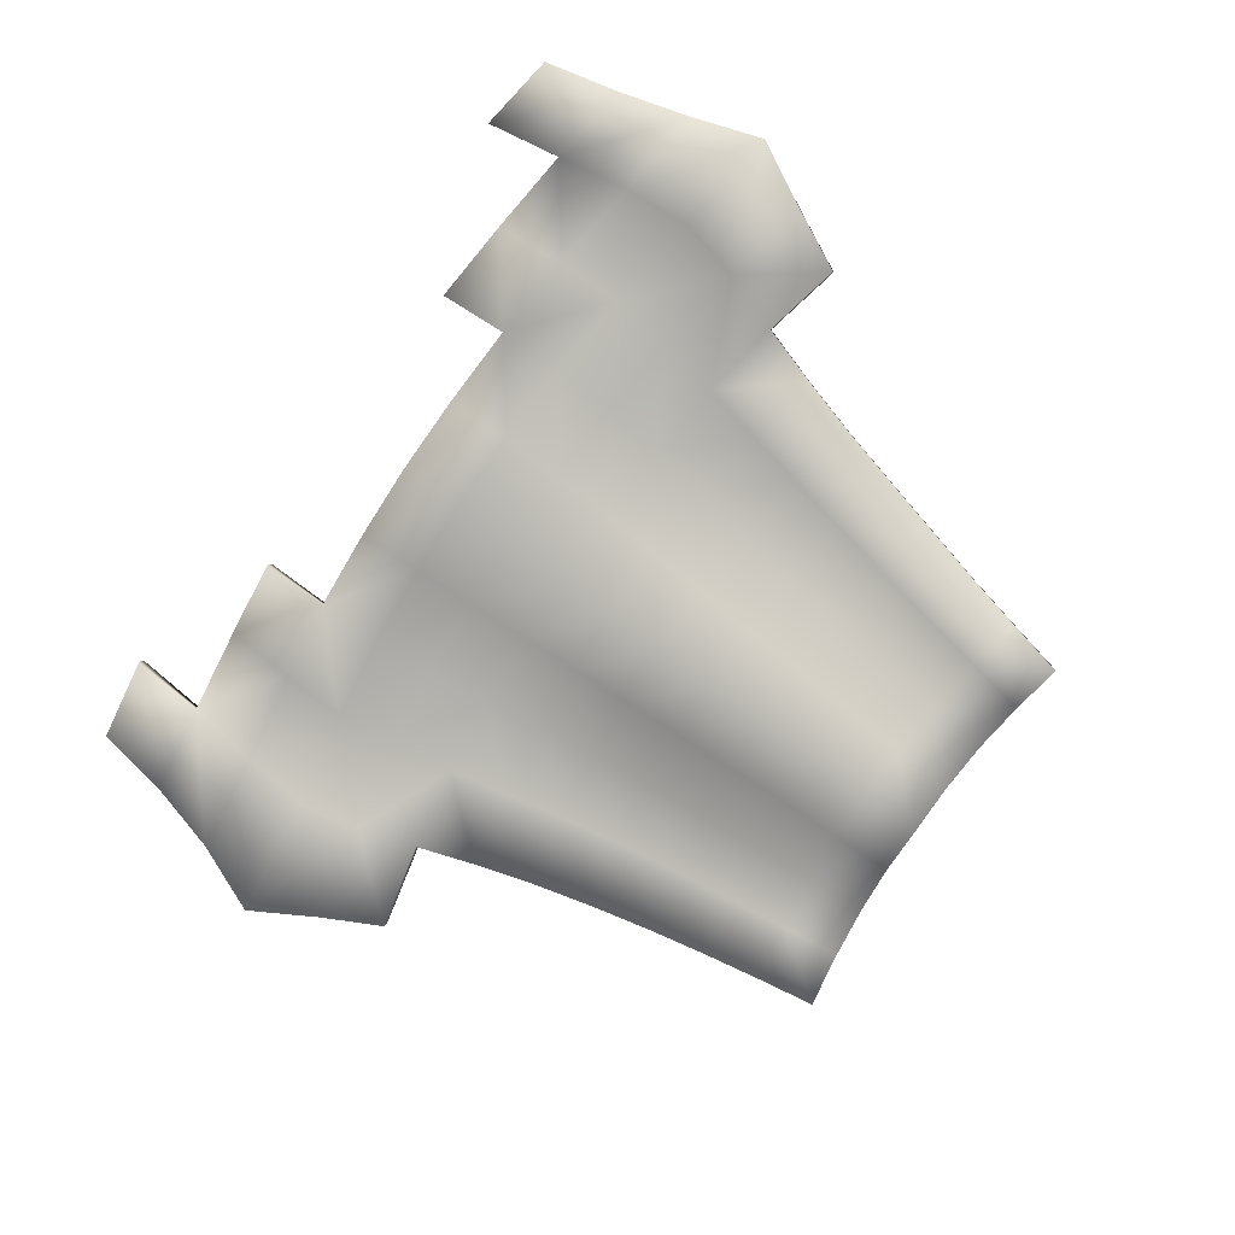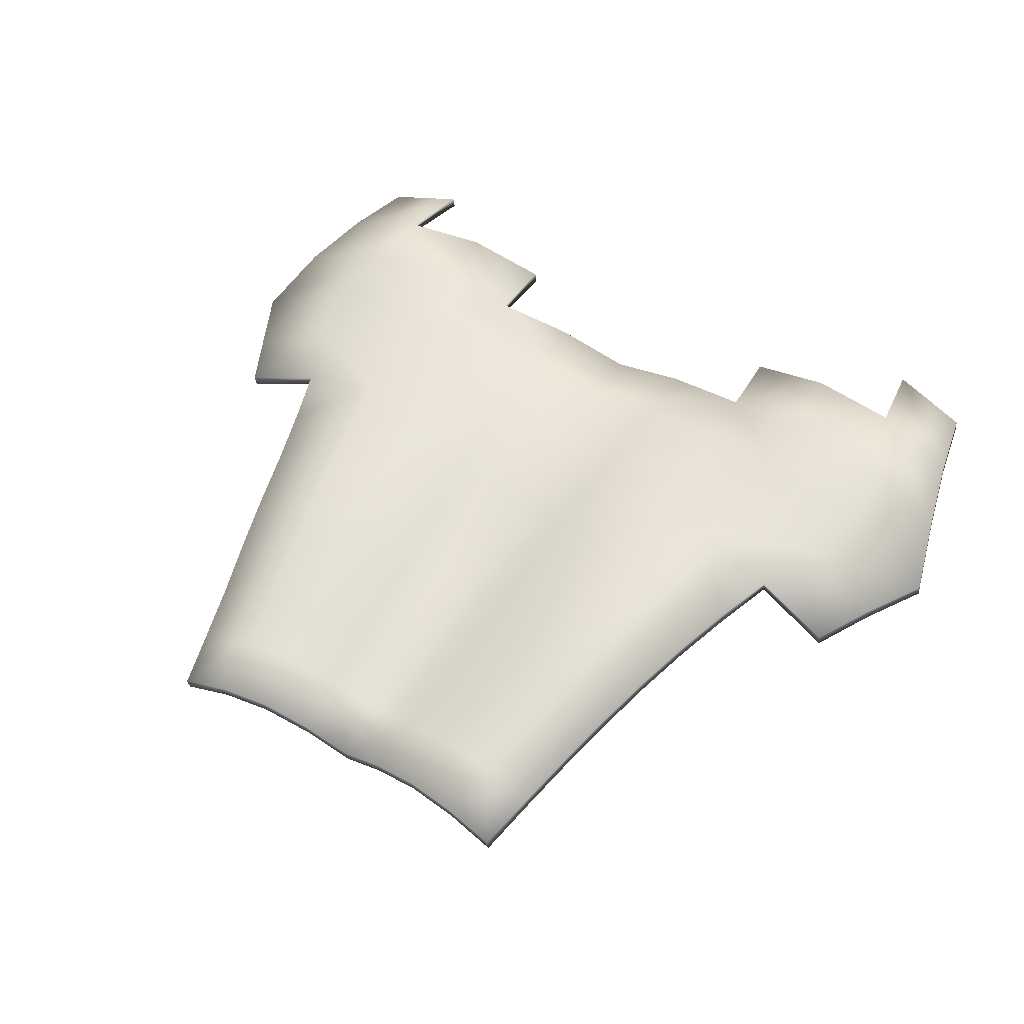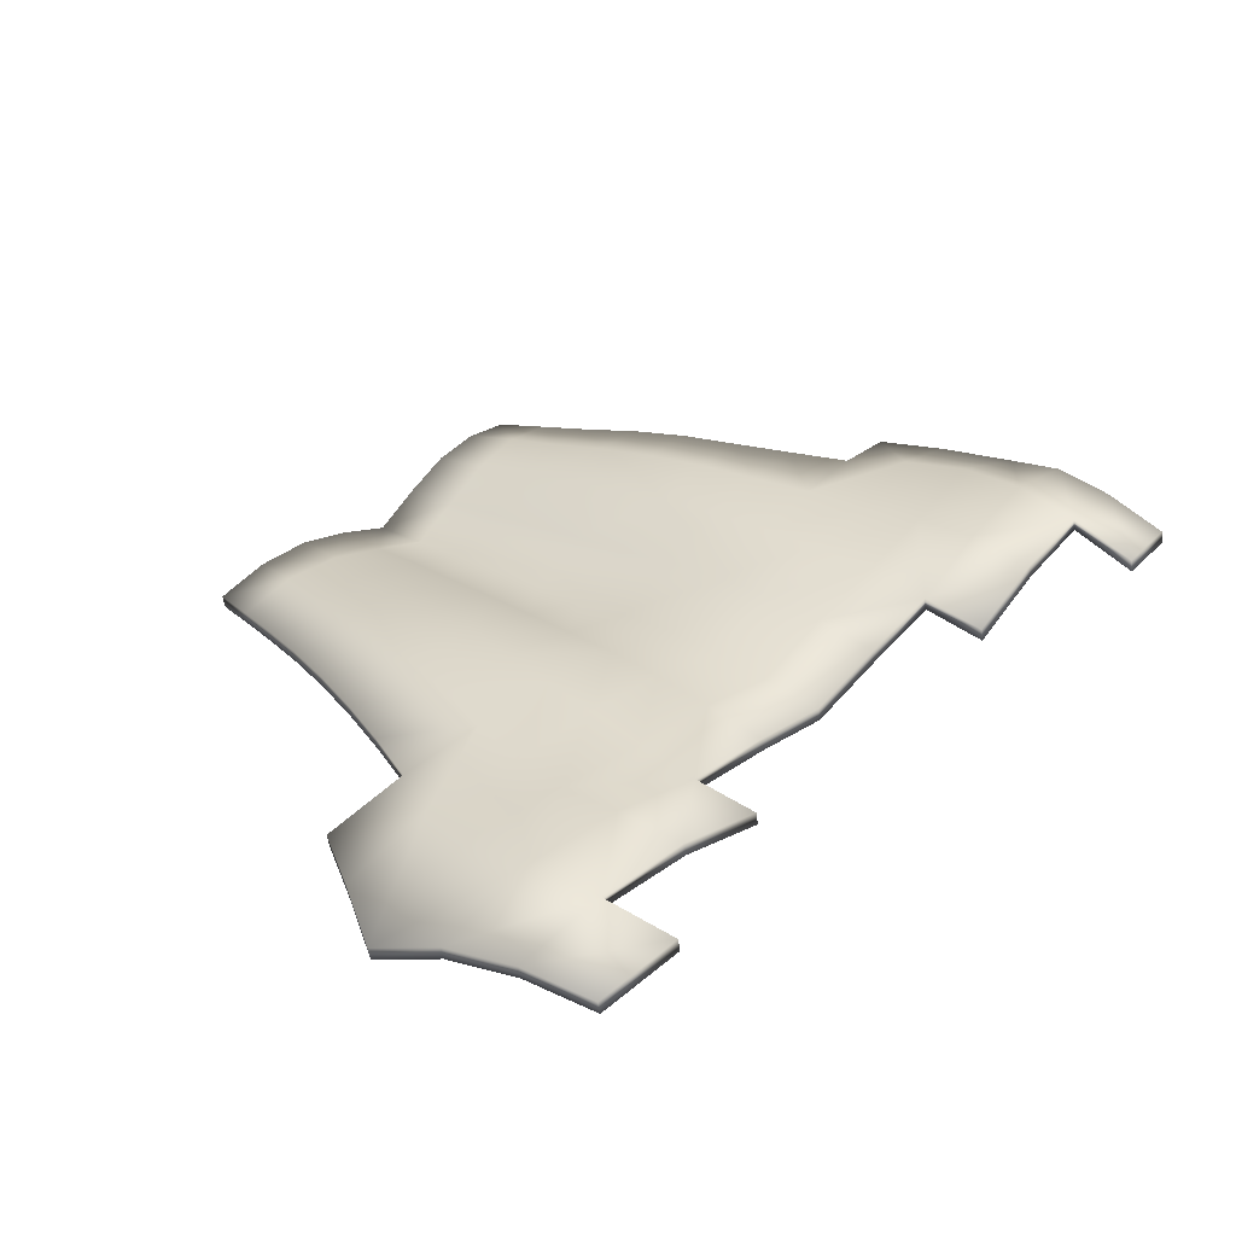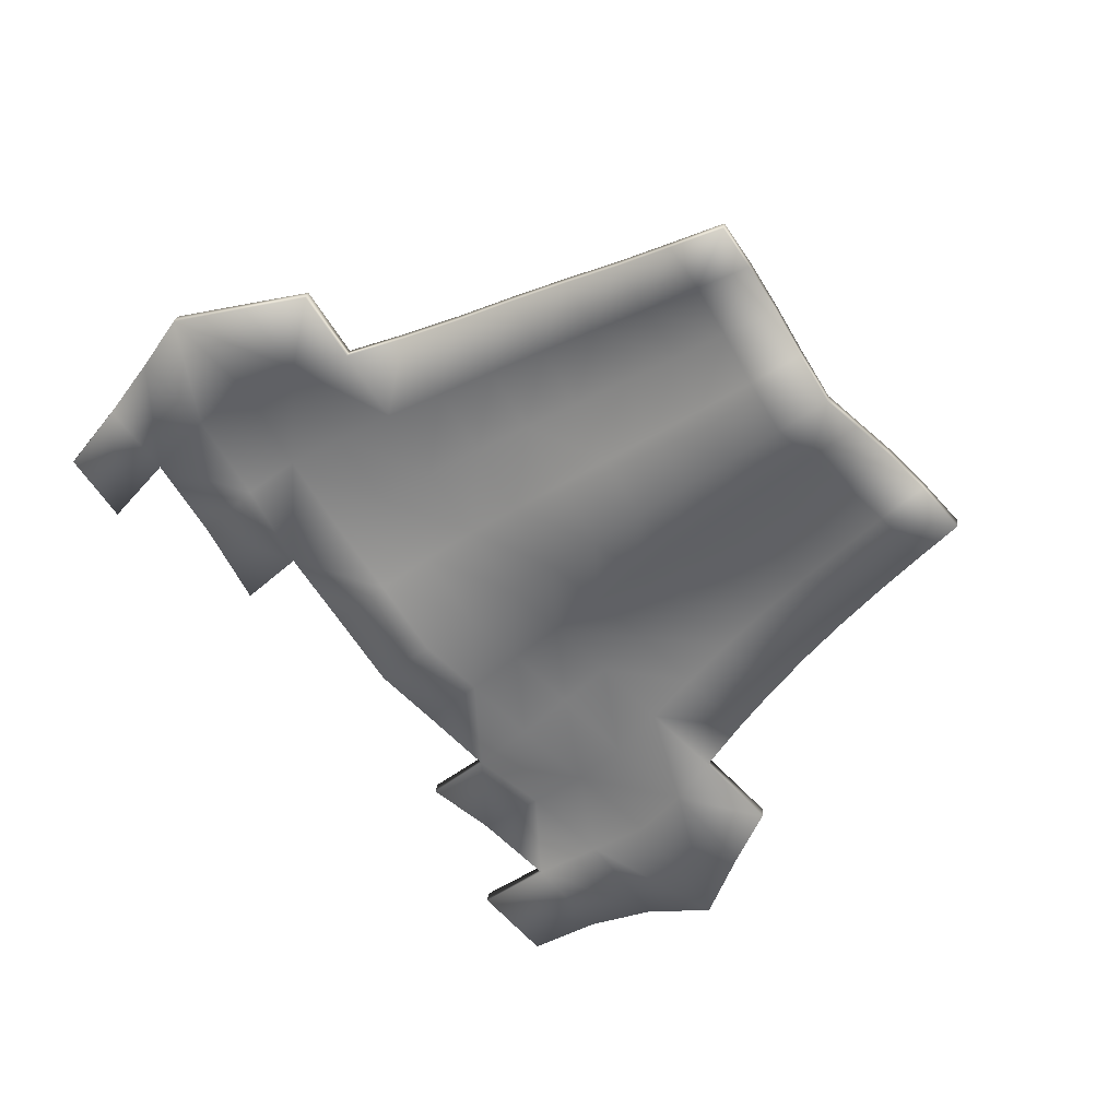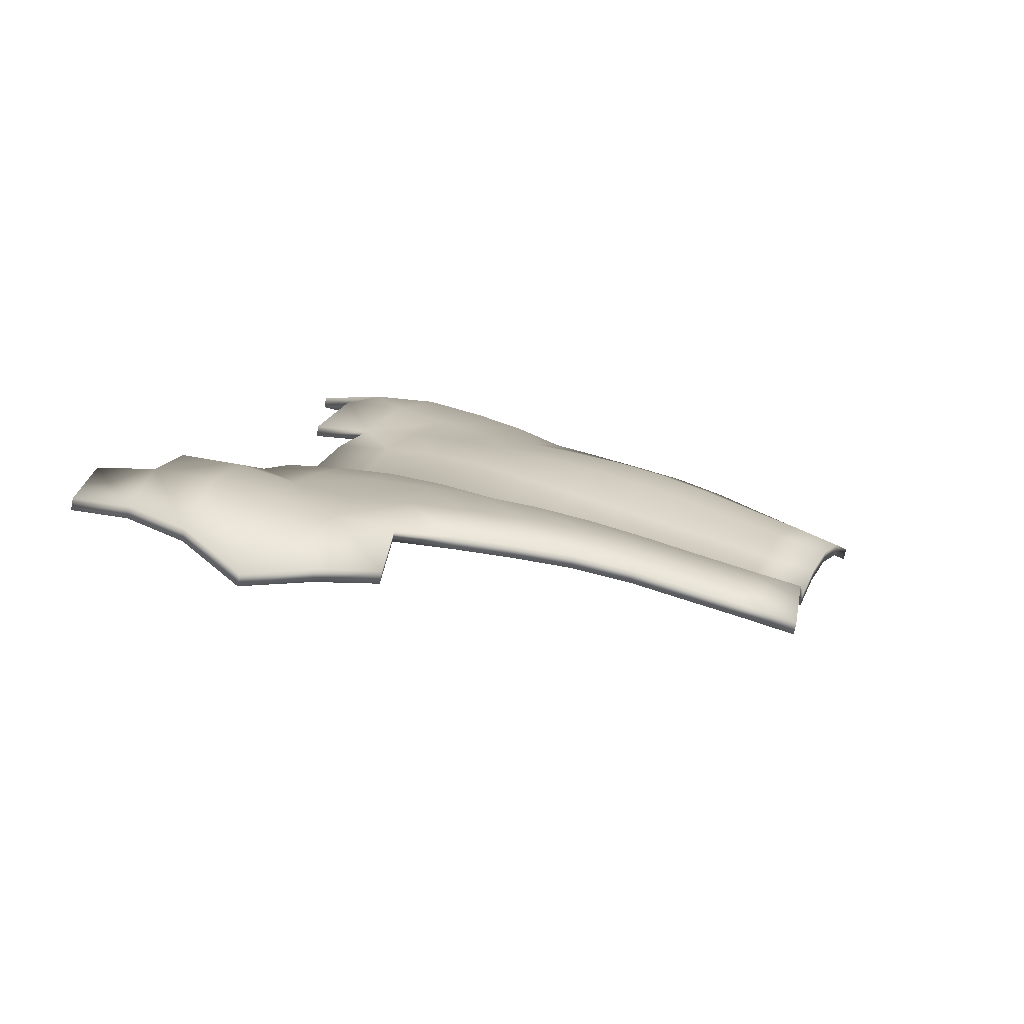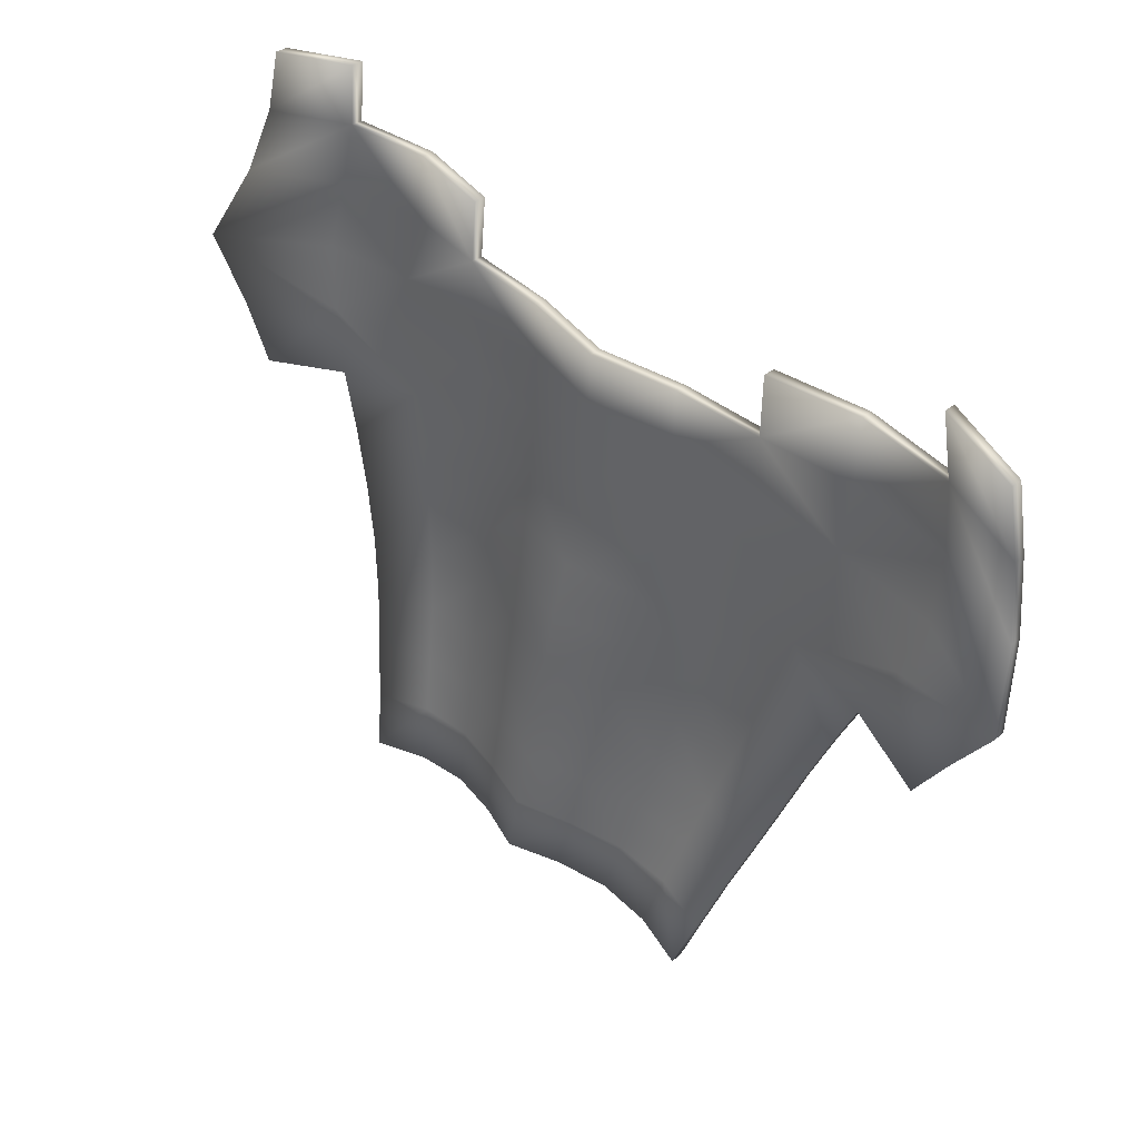
<metadata>
{"format":"obj","ext":"obj","renderer":"f3d","projection":"perspective","resolution":1024,"background":"white","views":[{"elev":-78.3,"azim":-124.0,"up":"+Z"},{"elev":47.3,"azim":32.3,"up":"+Z"},{"elev":41.4,"azim":133.0,"up":"+Z"},{"elev":-66.0,"azim":-51.4,"up":"+Z"},{"elev":10.2,"azim":-73.2,"up":"+Z"},{"elev":48.7,"azim":-138.2,"up":"+Y"}]}
</metadata>
<code>
o Body.012_Body.017
v -1.773 122.8 9.148
v -1.659 120.9 8.729
v 0 121.1 8.092
v 0 123 8.537
v -1.998 126.7 10.16
v -1.871 124.8 9.678
v 0 125 9.04
v 0 126.9 9.536
v -3.746 124.5 10.22
v -3.975 126.4 10.79
v -3.533 122.6 9.672
v -3.33 120.7 9.151
v -6.066 126.1 10.89
v -5.706 124.2 10.28
v -5.063 120.5 9.101
v -7.626 123.9 9.773
v -8.121 125.8 10.38
v -5.378 122.3 9.716
v -6.766 120.3 8.608
v -7.183 122.1 9.197
v -13.39 144.3 12.86
v -13.92 141.9 12.79
v -2.118 128.7 10.65
v -4.226 128.4 11.32
v -2.25 130.7 11.14
v -4.505 130.4 11.78
v -2.388 132.6 11.62
v -4.8 132.3 12.13
v -2.514 134.6 12.08
v -5.084 134.4 12.42
v 0 132.8 10.98
v 0 134.7 11.49
v -7.754 134.1 12.27
v -7.305 132.1 12.03
v -6.868 130.1 11.78
v -9.792 131.7 11.53
v -9.182 129.7 11.22
v -6.454 128.1 11.4
v -8.64 127.7 10.87
v -13.1 133.1 10.91
v -10.47 133.6 11.81
v -14.09 135.1 11.05
v -15.26 137.2 11.02
v -11.2 135.5 12.36
v -8.159 136.1 12.45
v -5.318 136.4 12.65
v -11.68 137.6 12.86
v -8.417 138.1 12.92
v -14.55 139.5 12.25
v -11.53 139.9 13.43
v -11.15 142.3 13.62
v -10.77 144.7 13.51
v -8.38 140.3 13.47
v -8.195 142.6 13.68
v -5.491 140.7 12.86
v -5.396 142.9 12.98
v -5.463 138.5 12.8
v -2.615 136.6 12.41
v 0 136.7 11.77
v -2.703 140.8 12.59
v 0 140.9 12.04
v 0 138.8 11.92
v -2.682 138.7 12.56
v 0 128.9 9.956
v 0 130.9 10.39
v 1.582 120.9 8.729
v 1.696 122.8 9.149
v 1.793 124.8 9.679
v 1.92 126.7 10.16
v 3.668 124.5 10.22
v 3.898 126.4 10.79
v 3.456 122.6 9.673
v 3.253 120.7 9.151
v 5.989 126.1 10.89
v 5.63 124.2 10.29
v 4.986 120.5 9.102
v 7.551 123.9 9.781
v 8.047 125.8 10.38
v 5.301 122.3 9.718
v 6.69 120.3 8.612
v 7.108 122.1 9.202
v 13.32 144.3 12.88
v 13.86 141.8 12.81
v 2.041 128.7 10.66
v 4.149 128.4 11.32
v 4.429 130.4 11.78
v 2.173 130.7 11.14
v 2.312 132.6 11.62
v 4.725 132.3 12.13
v 2.437 134.6 12.08
v 5.01 134.3 12.42
v 7.233 132.1 12.04
v 7.684 134 12.29
v 6.793 130.1 11.79
v 9.117 129.7 11.24
v 9.733 131.6 11.56
v 6.378 128.1 11.4
v 8.569 127.7 10.88
v 13.06 133.1 10.95
v 10.41 133.6 11.85
v 14.05 135 11.08
v 15.21 137.2 11.03
v 11.14 135.5 12.39
v 8.092 136.1 12.46
v 5.244 136.4 12.65
v 11.62 137.6 12.88
v 8.347 138.1 12.94
v 14.49 139.5 12.27
v 11.46 139.9 13.44
v 11.08 142.3 13.64
v 10.7 144.7 13.53
v 8.307 140.3 13.48
v 8.119 142.6 13.7
v 5.319 142.9 12.98
v 5.415 140.7 12.86
v 5.388 138.5 12.8
v 2.539 136.6 12.41
v 2.626 140.8 12.59
v 2.606 138.7 12.56
v -0.000848 132.7 11.39
v -0.000848 134.6 11.91
v -8.418 138.1 13.34
v -5.463 138.4 13.22
v -7.754 134 12.69
v -7.306 132 12.45
v -9.793 131.6 11.95
v -10.47 133.5 12.23
v -6.869 130 12.2
v -7.626 123.9 10.19
v -7.184 122 9.614
v -2.251 130.6 11.55
v -0.000848 130.8 10.8
v -5.085 134.3 12.84
v -5.319 136.3 13.06
v -8.122 125.7 10.79
v -9.183 129.6 11.64
v -8.641 127.6 11.29
v -2.616 136.5 12.83
v 4.149 128.3 11.74
v 6.377 128 11.82
v -6.767 120.2 9.026
v -2.119 128.6 11.07
v -0.000848 128.8 10.37
v -6.454 128 11.81
v 5.629 124.1 10.71
v 5.301 122.2 10.14
v -5.379 122.2 10.13
v -13.1 133 11.33
v -14.09 135 11.47
v -5.492 140.6 13.28
v -2.704 140.8 13.01
v 7.55 123.9 10.2
v 5.988 126 11.31
v 8.047 125.7 10.8
v 4.428 130.3 12.19
v 6.793 130 12.21
v -11.2 135.5 12.78
v -15.26 137.1 11.43
v 2.311 132.5 12.04
v 2.437 134.5 12.5
v 4.985 120.4 9.519
v 6.689 120.2 9.029
v 4.724 132.3 12.54
v 5.009 134.3 12.84
v 7.232 132 12.46
v 5.243 136.3 13.07
v 2.538 136.5 12.83
v 1.581 120.8 9.146
v 1.695 122.8 9.566
v 5.387 138.4 13.22
v 8.346 138 13.36
v -5.397 142.8 13.4
v 2.172 130.6 11.55
v -8.381 140.2 13.88
v -8.196 142.6 14.1
v -11.15 142.2 14.04
v -10.77 144.7 13.93
v -11.53 139.8 13.84
v -13.92 141.8 13.21
v -14.55 139.4 12.67
v 2.04 128.6 11.07
v -2.515 134.5 12.5
v -13.39 144.2 13.28
v -8.16 136 12.86
v -0.000848 136.6 12.18
v 5.414 140.6 13.28
v 2.626 140.7 13.01
v -6.067 126 11.3
v -5.707 124.1 10.7
v -3.534 122.5 10.09
v -11.68 137.5 13.28
v 2.605 138.6 12.98
v -1.871 124.7 10.09
v -3.747 124.4 10.64
v 3.455 122.5 10.09
v -0.000848 122.9 8.954
v -1.998 126.7 10.57
v -0.000848 124.9 9.458
v -0.000848 126.9 9.953
v 13.86 141.8 13.23
v 14.49 139.4 12.69
v -0.000848 121 8.509
v -3.976 126.4 11.2
v -1.774 122.8 9.566
v 13.32 144.2 13.3
v 10.69 144.7 13.95
v 8.091 136 12.88
v 11.07 142.2 14.06
v 3.252 120.6 9.568
v 11.62 137.5 13.3
v 11.46 139.8 13.86
v 8.306 140.2 13.89
v -1.66 120.8 9.147
v -3.331 120.6 9.568
v -5.064 120.4 9.518
v 5.318 142.8 13.4
v 8.118 142.6 14.11
v -0.000848 140.8 12.46
v -0.000848 138.7 12.34
v 14.05 134.9 11.5
v 11.14 135.4 12.81
v 7.684 134 12.7
v 15.21 137.1 11.45
v 10.41 133.5 12.27
v 9.116 129.6 11.66
v 8.568 127.6 11.3
v -4.227 128.3 11.74
v 9.732 131.6 11.98
v 7.107 122 9.62
v 1.793 124.7 10.1
v 1.92 126.7 10.57
v 13.06 133 11.37
v 3.668 124.4 10.64
v 3.897 126.4 11.21
v -2.683 138.6 12.98
v -4.801 132.3 12.54
v -4.506 130.3 12.19
v -2.389 132.5 12.03
f 1 4 3 2
f 5 8 7 6
f 9 10 5 6
f 11 9 6 1
f 2 12 11 1
f 9 14 13 10
f 16 17 13 14
f 15 18 11 12
f 11 18 14 9
f 19 20 18 15
f 20 16 14 18
f 10 24 23 5
f 23 24 26 25
f 26 28 27 25
f 28 30 29 27
f 31 27 29 32
f 30 28 34 33
f 28 26 35 34
f 34 35 37 36
f 26 24 38 35
f 35 38 39 37
f 24 10 13 38
f 38 13 17 39
f 33 34 36 41
f 40 42 44 41
f 33 41 44 45
f 30 33 45 46
f 44 42 43 47
f 44 47 48 45
f 43 49 50 47
f 49 22 51 50
f 22 21 52 51
f 48 47 50 53
f 53 50 51 54
f 55 53 54 56
f 48 53 55 57
f 29 30 46 58
f 32 29 58 59
f 46 45 48 57
f 59 58 63 62
f 60 61 62 63
f 58 46 57 63
f 55 60 63 57
f 1 6 7 4
f 8 5 23 64
f 64 23 25 65
f 65 25 27 31
f 3 4 67 66
f 7 8 69 68
f 69 71 70 68
f 68 70 72 67
f 72 73 66 67
f 74 75 70 71
f 74 78 77 75
f 72 79 76 73
f 75 79 72 70
f 79 81 80 76
f 75 77 81 79
f 84 85 71 69
f 86 85 84 87
f 88 89 86 87
f 90 91 89 88
f 90 88 31 32
f 92 89 91 93
f 94 86 89 92
f 95 94 92 96
f 97 85 86 94
f 98 97 94 95
f 74 71 85 97
f 78 74 97 98
f 96 92 93 100
f 103 101 99 100
f 103 100 93 104
f 104 93 91 105
f 102 101 103 106
f 107 106 103 104
f 109 108 102 106
f 110 83 108 109
f 111 82 83 110
f 109 106 107 112
f 110 109 112 113
f 113 112 115 114
f 115 112 107 116
f 105 91 90 117
f 117 90 32 59
f 107 104 105 116
f 119 117 59 62
f 62 61 118 119
f 116 105 117 119
f 119 118 115 116
f 7 68 67 4
f 84 69 8 64
f 87 84 64 65
f 88 87 65 31
f 204 213 202 196
f 197 193 198 199
f 194 193 197 203
f 190 204 193 194
f 213 204 190 214
f 194 203 188 189
f 129 189 188 135
f 215 214 190 147
f 190 194 189 147
f 141 215 147 130
f 130 147 189 129
f 203 197 142 227
f 142 131 237 227
f 237 131 238 236
f 236 238 182 133
f 120 121 182 238
f 133 124 125 236
f 236 125 128 237
f 125 126 136 128
f 237 128 144 227
f 128 136 137 144
f 227 144 188 203
f 144 137 135 188
f 124 127 126 125
f 148 127 157 149
f 124 184 157 127
f 133 134 184 124
f 157 191 158 149
f 157 184 122 191
f 158 191 178 180
f 180 178 176 179
f 179 176 177 183
f 122 174 178 191
f 174 175 176 178
f 150 172 175 174
f 122 123 150 174
f 182 138 134 133
f 121 185 138 182
f 134 123 122 184
f 185 219 235 138
f 151 235 219 218
f 138 235 123 134
f 150 123 235 151
f 204 196 198 193
f 199 143 142 197
f 143 132 131 142
f 132 120 238 131
f 202 168 169 196
f 198 230 231 199
f 231 230 233 234
f 230 169 195 233
f 195 169 168 209
f 153 234 233 145
f 153 145 152 154
f 195 209 161 146
f 145 233 195 146
f 146 161 162 229
f 145 146 229 152
f 181 231 234 139
f 155 173 181 139
f 159 173 155 163
f 160 159 163 164
f 160 121 120 159
f 165 222 164 163
f 156 165 163 155
f 225 228 165 156
f 140 156 155 139
f 226 225 156 140
f 153 140 139 234
f 154 226 140 153
f 228 224 222 165
f 221 224 232 220
f 221 207 222 224
f 207 166 164 222
f 223 210 221 220
f 171 207 221 210
f 211 210 223 201
f 208 211 201 200
f 206 208 200 205
f 211 212 171 210
f 208 217 212 211
f 217 216 186 212
f 186 170 171 212
f 166 167 160 164
f 167 185 121 160
f 171 170 166 207
f 192 219 185 167
f 219 192 187 218
f 170 192 167 166
f 192 170 186 187
f 198 196 169 230
f 181 143 199 231
f 173 132 143 181
f 159 120 132 173
f 12 2 213 214
f 49 43 158 180
f 41 36 126 127
f 61 60 151 218
f 43 42 149 158
f 101 102 223 220
f 52 21 183 177
f 108 83 200 201
f 19 15 215 141
f 16 20 130 129
f 76 80 162 161
f 96 100 224 228
f 3 66 168 202
f 2 3 202 213
f 51 52 177 176
f 80 81 229 162
f 42 40 148 149
f 56 54 175 172
f 17 16 129 135
f 60 55 150 151
f 111 110 208 206
f 99 101 220 232
f 15 12 214 215
f 82 111 206 205
f 40 41 127 148
f 77 78 154 152
f 37 39 137 136
f 98 95 225 226
f 115 118 187 186
f 118 61 218 187
f 100 99 232 224
f 54 51 176 175
f 78 98 226 154
f 114 115 186 216
f 21 22 179 183
f 20 19 141 130
f 39 17 135 137
f 73 76 161 209
f 110 113 217 208
f 22 49 180 179
f 102 108 201 223
f 113 114 216 217
f 83 82 205 200
f 95 96 228 225
f 36 37 136 126
f 66 73 209 168
f 55 56 172 150
f 81 77 152 229

</code>
